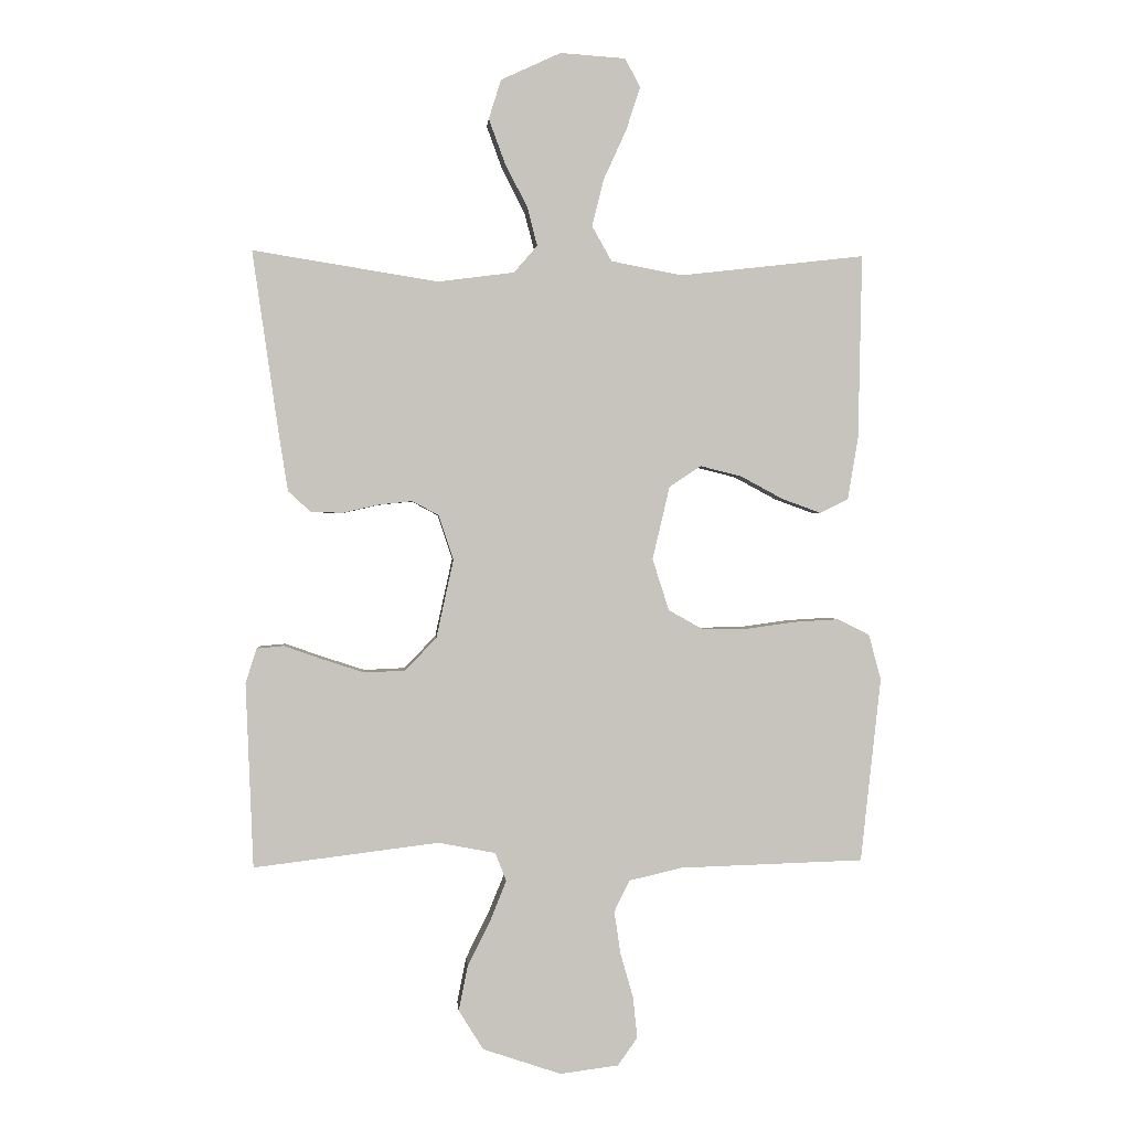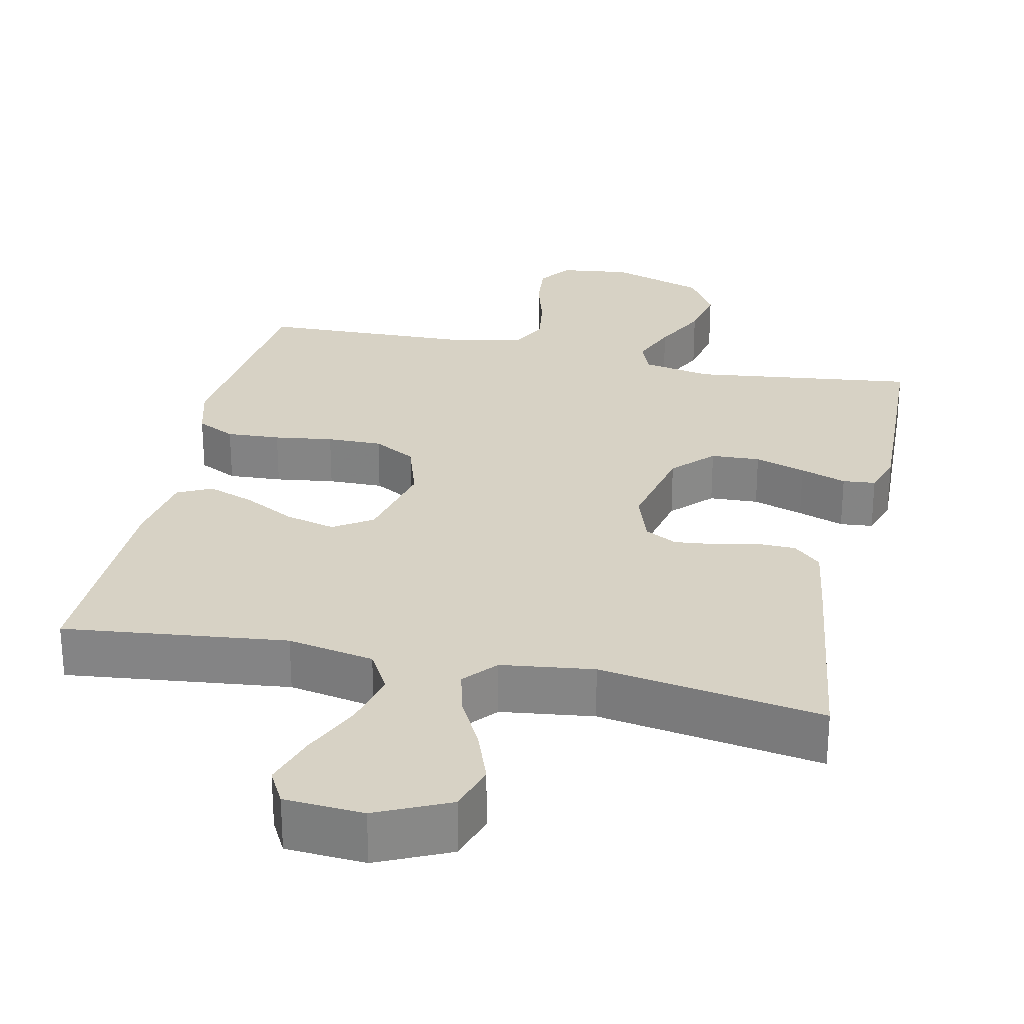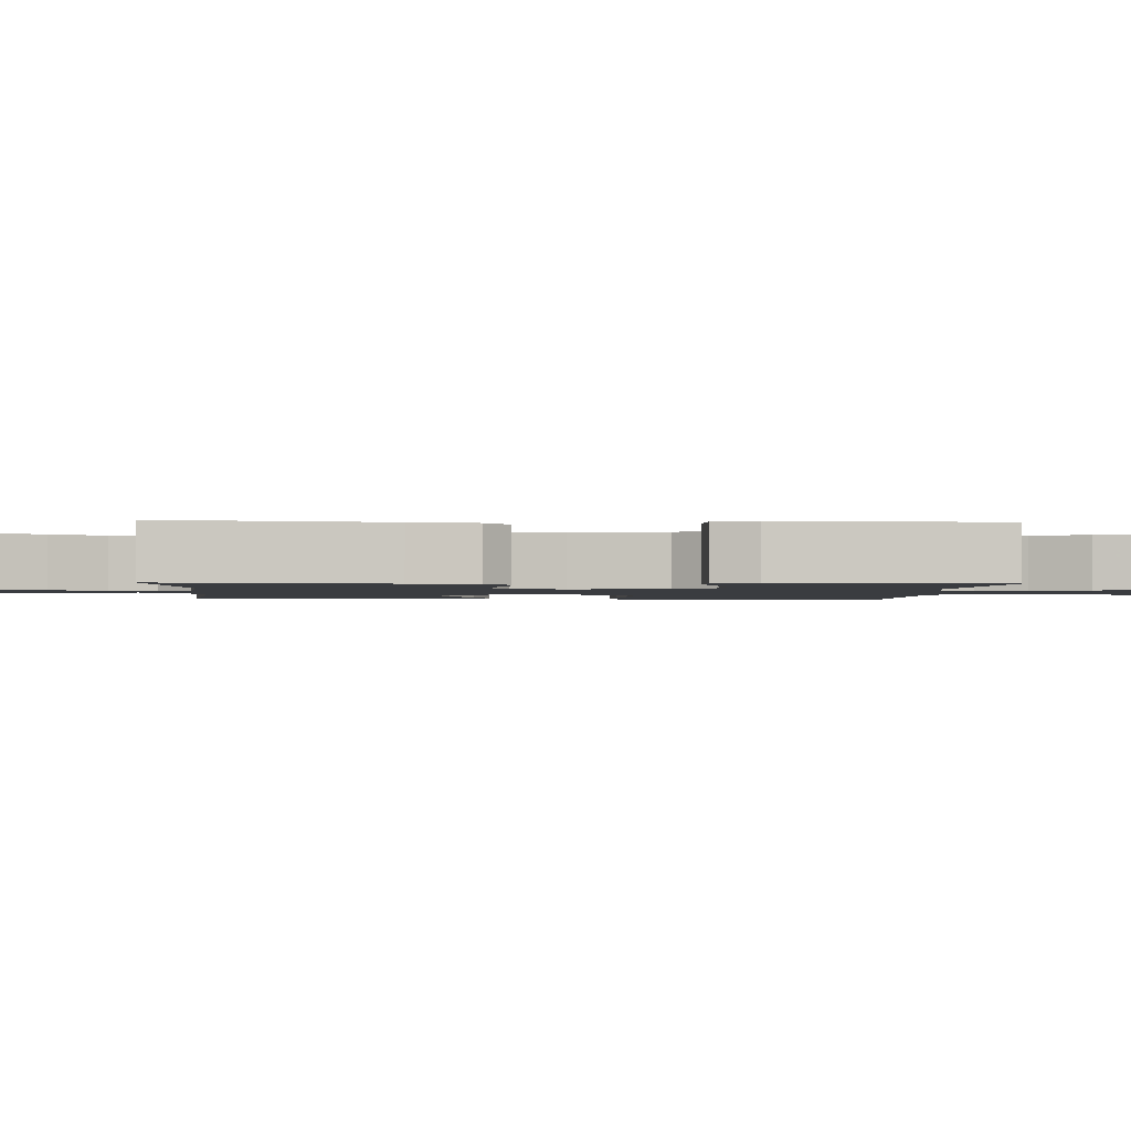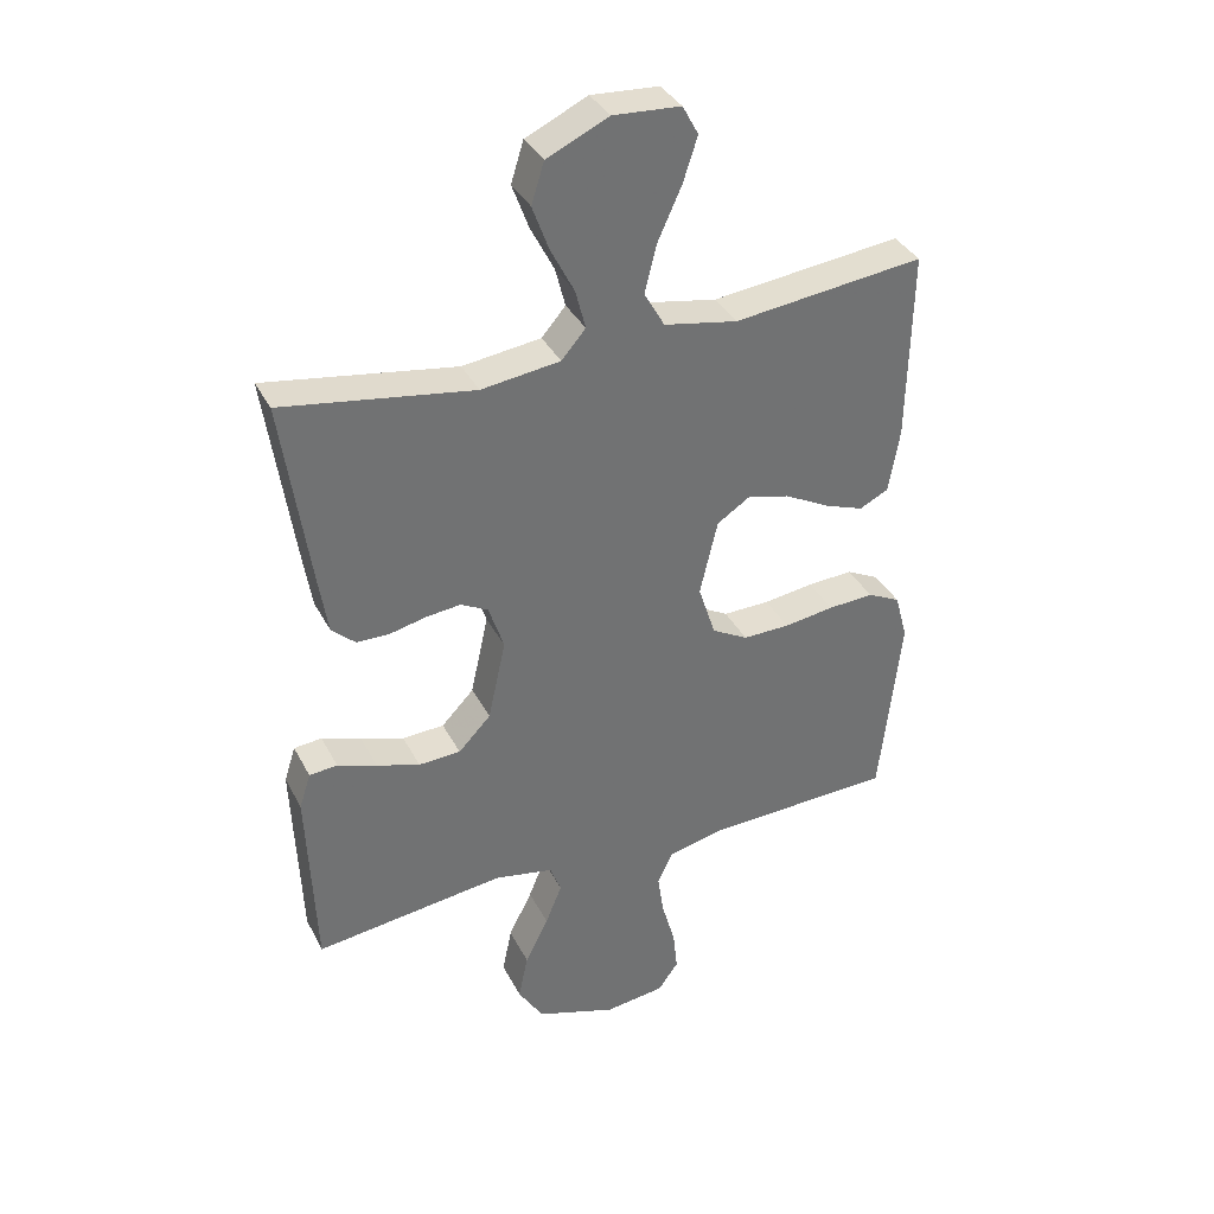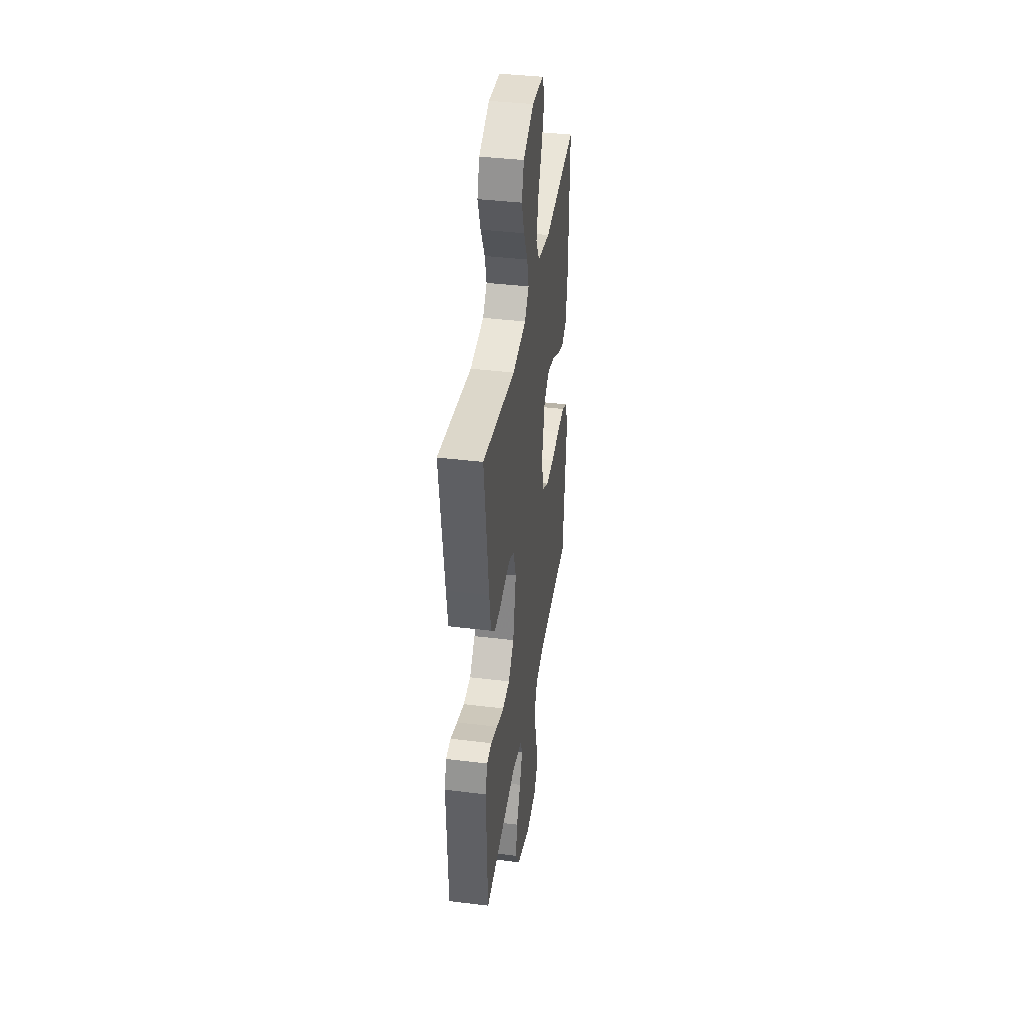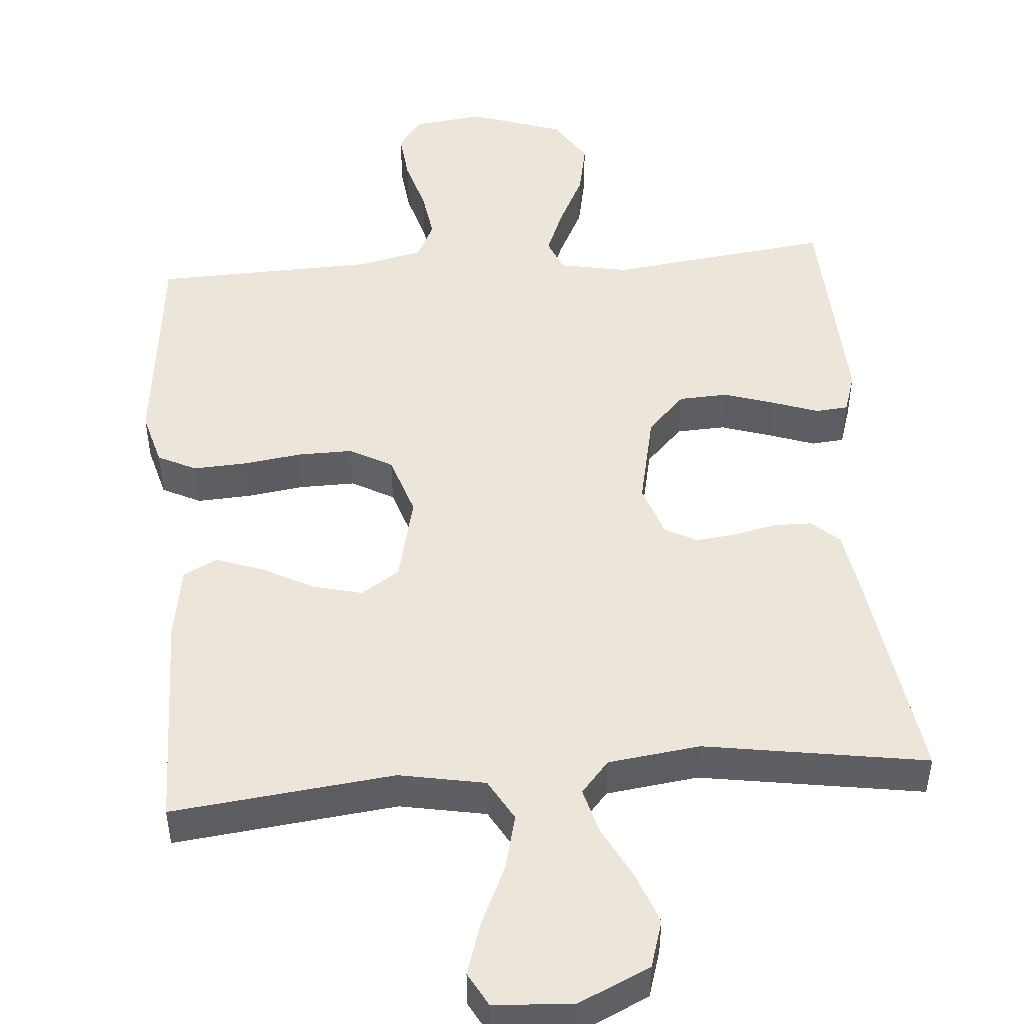
<metadata>
{"format":"obj","ext":"obj","renderer":"f3d","projection":"perspective","resolution":1024,"background":"white","views":[{"elev":1.0,"azim":175.2,"up":"+Z"},{"elev":27.6,"azim":12.3,"up":"+Y"},{"elev":-1.7,"azim":86.7,"up":"+Y"},{"elev":36.3,"azim":155.4,"up":"+Z"},{"elev":39.1,"azim":98.7,"up":"+Z"},{"elev":48.4,"azim":-4.7,"up":"+Y"}]}
</metadata>
<code>
v 0.5 0.07 0.5
v 0.457 0.07 0.2
v 0.443 0.07 0.111
v 0.406 0.07 0.077
v 0.354 0.07 0.076
v 0.297 0.07 0.089
v 0.242 0.07 0.095
v 0.199 0.07 0.072
v 0.175 0.07 0
v 0.203 0.07 -0.128
v 0.254 0.07 -0.181
v 0.32 0.07 -0.184
v 0.388 0.07 -0.162
v 0.45 0.07 -0.14
v 0.494 0.07 -0.144
v 0.512 0.07 -0.2
v 0.5 0.07 -0.5
v 0.2 0.07 -0.463
v 0.107 0.07 -0.481
v 0.089 0.07 -0.527
v 0.115 0.07 -0.591
v 0.152 0.07 -0.665
v 0.167 0.07 -0.739
v 0.127 0.07 -0.803
v 0 0.07 -0.846
v -0.095 0.07 -0.834
v -0.127 0.07 -0.789
v -0.12 0.07 -0.722
v -0.099 0.07 -0.648
v -0.089 0.07 -0.58
v -0.114 0.07 -0.529
v -0.2 0.07 -0.509
v -0.5 0.07 -0.5
v -0.533 0.07 -0.2
v -0.513 0.07 -0.126
v -0.461 0.07 -0.1
v -0.389 0.07 -0.104
v -0.31 0.07 -0.115
v -0.236 0.07 -0.116
v -0.179 0.07 -0.084
v -0.152 0.07 0
v -0.18 0.07 0.119
v -0.232 0.07 0.153
v -0.299 0.07 0.136
v -0.368 0.07 0.099
v -0.431 0.07 0.076
v -0.477 0.07 0.099
v -0.494 0.07 0.2
v -0.5 0.07 0.5
v -0.2 0.07 0.466
v -0.084 0.07 0.488
v -0.052 0.07 0.545
v -0.071 0.07 0.621
v -0.108 0.07 0.702
v -0.131 0.07 0.773
v -0.106 0.07 0.819
v 0 0.07 0.826
v 0.097 0.07 0.781
v 0.117 0.07 0.717
v 0.091 0.07 0.646
v 0.054 0.07 0.574
v 0.038 0.07 0.512
v 0.076 0.07 0.468
v 0.2 0.07 0.452
v 0.5 0 0.5
v 0.457 0 0.2
v 0.443 0 0.111
v 0.406 0 0.077
v 0.354 0 0.076
v 0.297 0 0.089
v 0.242 0 0.095
v 0.199 0 0.072
v 0.175 0 0
v 0.203 0 -0.128
v 0.254 0 -0.181
v 0.32 0 -0.184
v 0.388 0 -0.162
v 0.45 0 -0.14
v 0.494 0 -0.144
v 0.512 0 -0.2
v 0.5 0 -0.5
v 0.2 0 -0.463
v 0.107 0 -0.481
v 0.089 0 -0.527
v 0.115 0 -0.591
v 0.152 0 -0.665
v 0.167 0 -0.739
v 0.127 0 -0.803
v 0 0 -0.846
v -0.095 0 -0.834
v -0.127 0 -0.789
v -0.12 0 -0.722
v -0.099 0 -0.648
v -0.089 0 -0.58
v -0.114 0 -0.529
v -0.2 0 -0.509
v -0.5 0 -0.5
v -0.533 0 -0.2
v -0.513 0 -0.126
v -0.461 0 -0.1
v -0.389 0 -0.104
v -0.31 0 -0.115
v -0.236 0 -0.116
v -0.179 0 -0.084
v -0.152 0 0
v -0.18 0 0.119
v -0.232 0 0.153
v -0.299 0 0.136
v -0.368 0 0.099
v -0.431 0 0.076
v -0.477 0 0.099
v -0.494 0 0.2
v -0.5 0 0.5
v -0.2 0 0.466
v -0.084 0 0.488
v -0.052 0 0.545
v -0.071 0 0.621
v -0.108 0 0.702
v -0.131 0 0.773
v -0.106 0 0.819
v 0 0 0.826
v 0.097 0 0.781
v 0.117 0 0.717
v 0.091 0 0.646
v 0.054 0 0.574
v 0.038 0 0.512
v 0.076 0 0.468
v 0.2 0 0.452
f 59 60 61
f 58 59 61
f 57 58 61
f 56 57 61
f 55 56 61
f 54 55 61
f 53 54 61
f 52 53 61 62
f 51 52 62 63
f 48 49 50
f 47 48 50
f 46 47 50
f 45 46 50
f 44 45 50
f 51 63 64
f 50 51 64
f 44 50 64
f 43 44 64
f 36 37 38
f 35 36 38
f 34 35 38
f 33 34 38
f 32 33 38
f 31 32 38 39
f 30 31 39 40
f 27 28 29
f 26 27 29
f 25 26 29
f 24 25 29
f 23 24 29
f 22 23 29
f 21 22 29
f 20 21 29 30
f 30 40 41
f 20 30 41
f 19 20 41
f 16 17 18
f 15 16 18
f 14 15 18
f 13 14 18
f 12 13 18 19
f 4 5 6
f 3 4 6
f 2 3 6
f 1 2 6
f 64 1 6
f 64 6 7
f 64 7 8
f 43 64 8
f 42 43 8
f 41 42 8 9
f 19 41 9 10
f 11 12 19
f 10 11 19
f 125 124 123
f 125 123 122
f 125 122 121
f 125 121 120
f 125 120 119
f 125 119 118
f 125 118 117
f 126 125 117 116
f 127 126 116 115
f 114 113 112
f 114 112 111
f 114 111 110
f 114 110 109
f 114 109 108
f 128 127 115
f 128 115 114
f 128 114 108
f 128 108 107
f 102 101 100
f 102 100 99
f 102 99 98
f 102 98 97
f 102 97 96
f 103 102 96 95
f 104 103 95 94
f 93 92 91
f 93 91 90
f 93 90 89
f 93 89 88
f 93 88 87
f 93 87 86
f 93 86 85
f 94 93 85 84
f 105 104 94
f 105 94 84
f 105 84 83
f 82 81 80
f 82 80 79
f 82 79 78
f 82 78 77
f 83 82 77 76
f 70 69 68
f 70 68 67
f 70 67 66
f 70 66 65
f 70 65 128
f 71 70 128
f 72 71 128
f 72 128 107
f 72 107 106
f 73 72 106 105
f 74 73 105 83
f 83 76 75
f 83 75 74
f 1 65 66 2
f 2 66 67 3
f 3 67 68 4
f 4 68 69 5
f 5 69 70 6
f 6 70 71 7
f 7 71 72 8
f 8 72 73 9
f 9 73 74 10
f 10 74 75 11
f 11 75 76 12
f 12 76 77 13
f 13 77 78 14
f 14 78 79 15
f 15 79 80 16
f 16 80 81 17
f 17 81 82 18
f 18 82 83 19
f 19 83 84 20
f 20 84 85 21
f 21 85 86 22
f 22 86 87 23
f 23 87 88 24
f 24 88 89 25
f 25 89 90 26
f 26 90 91 27
f 27 91 92 28
f 28 92 93 29
f 29 93 94 30
f 30 94 95 31
f 31 95 96 32
f 32 96 97 33
f 33 97 98 34
f 34 98 99 35
f 35 99 100 36
f 36 100 101 37
f 37 101 102 38
f 38 102 103 39
f 39 103 104 40
f 40 104 105 41
f 41 105 106 42
f 42 106 107 43
f 43 107 108 44
f 44 108 109 45
f 45 109 110 46
f 46 110 111 47
f 47 111 112 48
f 48 112 113 49
f 49 113 114 50
f 50 114 115 51
f 51 115 116 52
f 52 116 117 53
f 53 117 118 54
f 54 118 119 55
f 55 119 120 56
f 56 120 121 57
f 57 121 122 58
f 58 122 123 59
f 59 123 124 60
f 60 124 125 61
f 61 125 126 62
f 62 126 127 63
f 63 127 128 64
f 64 128 65 1

</code>
